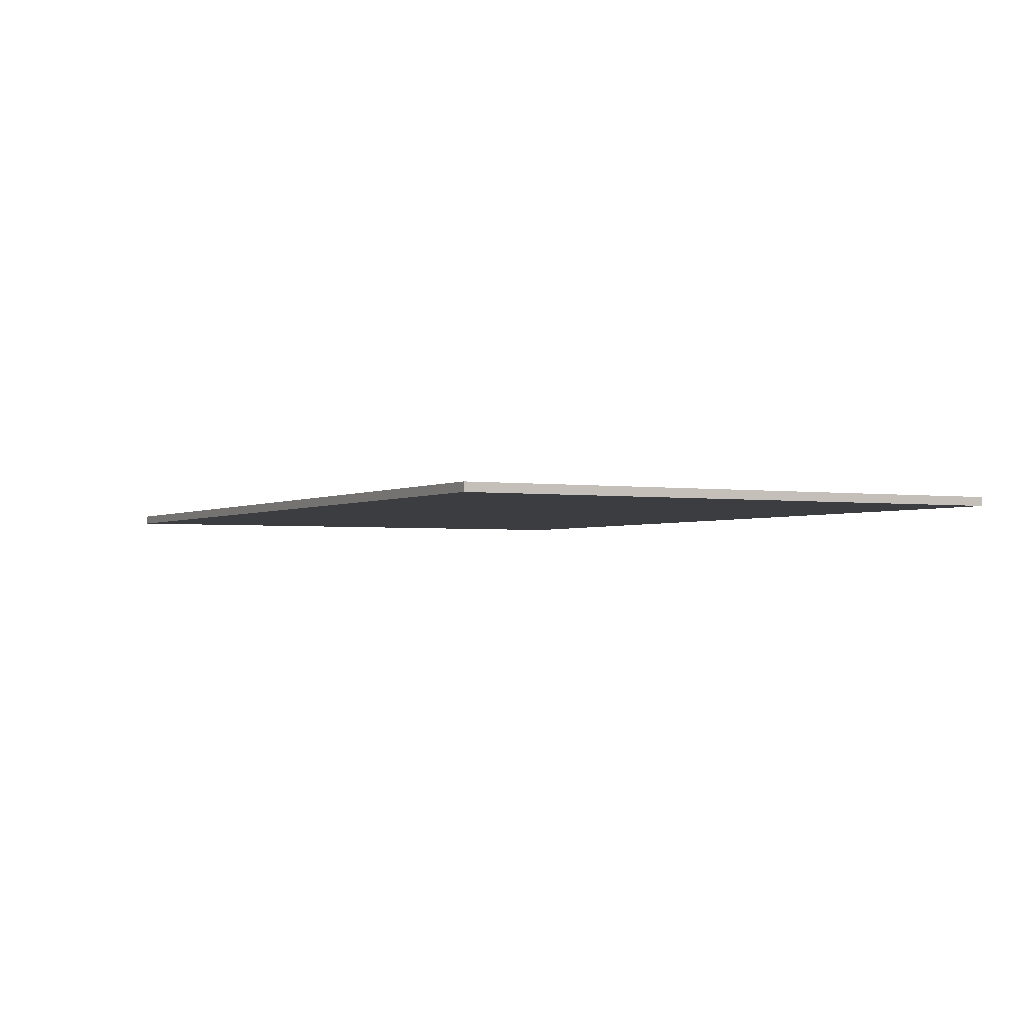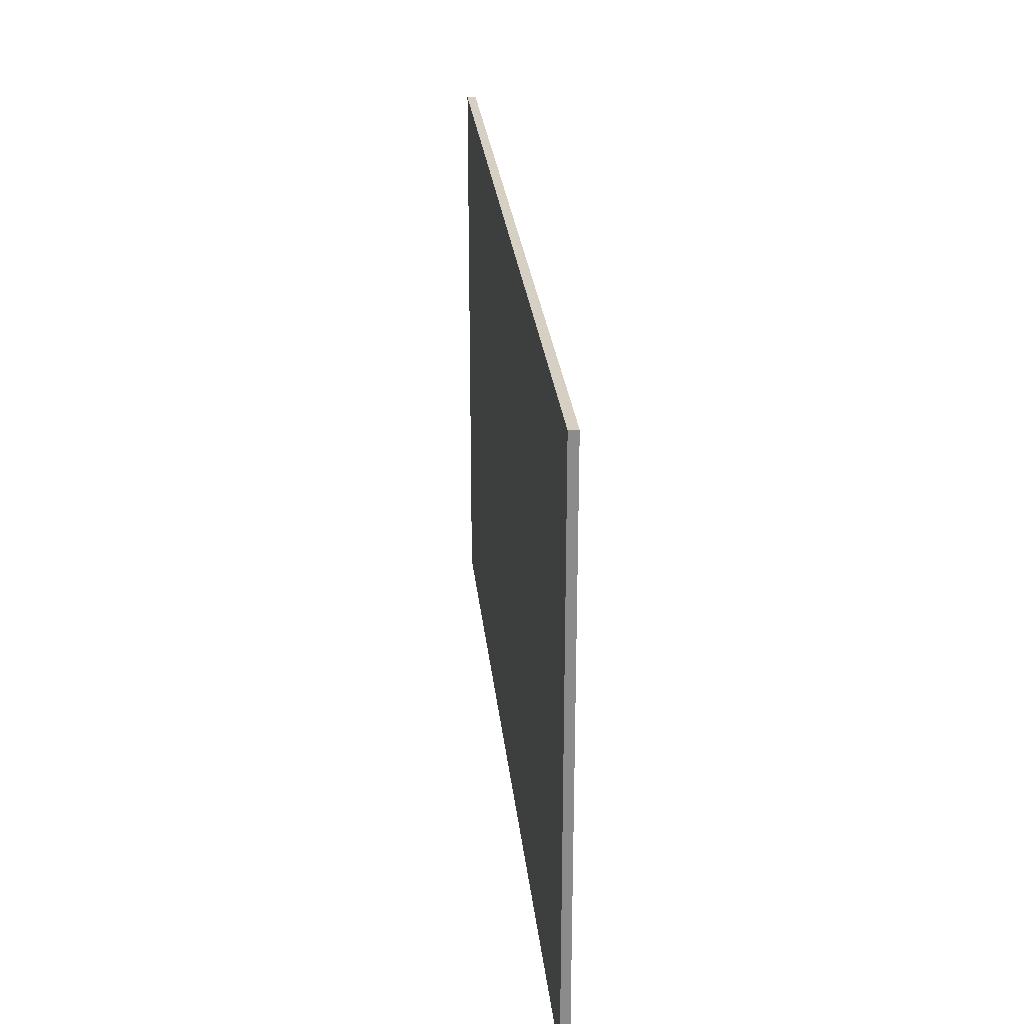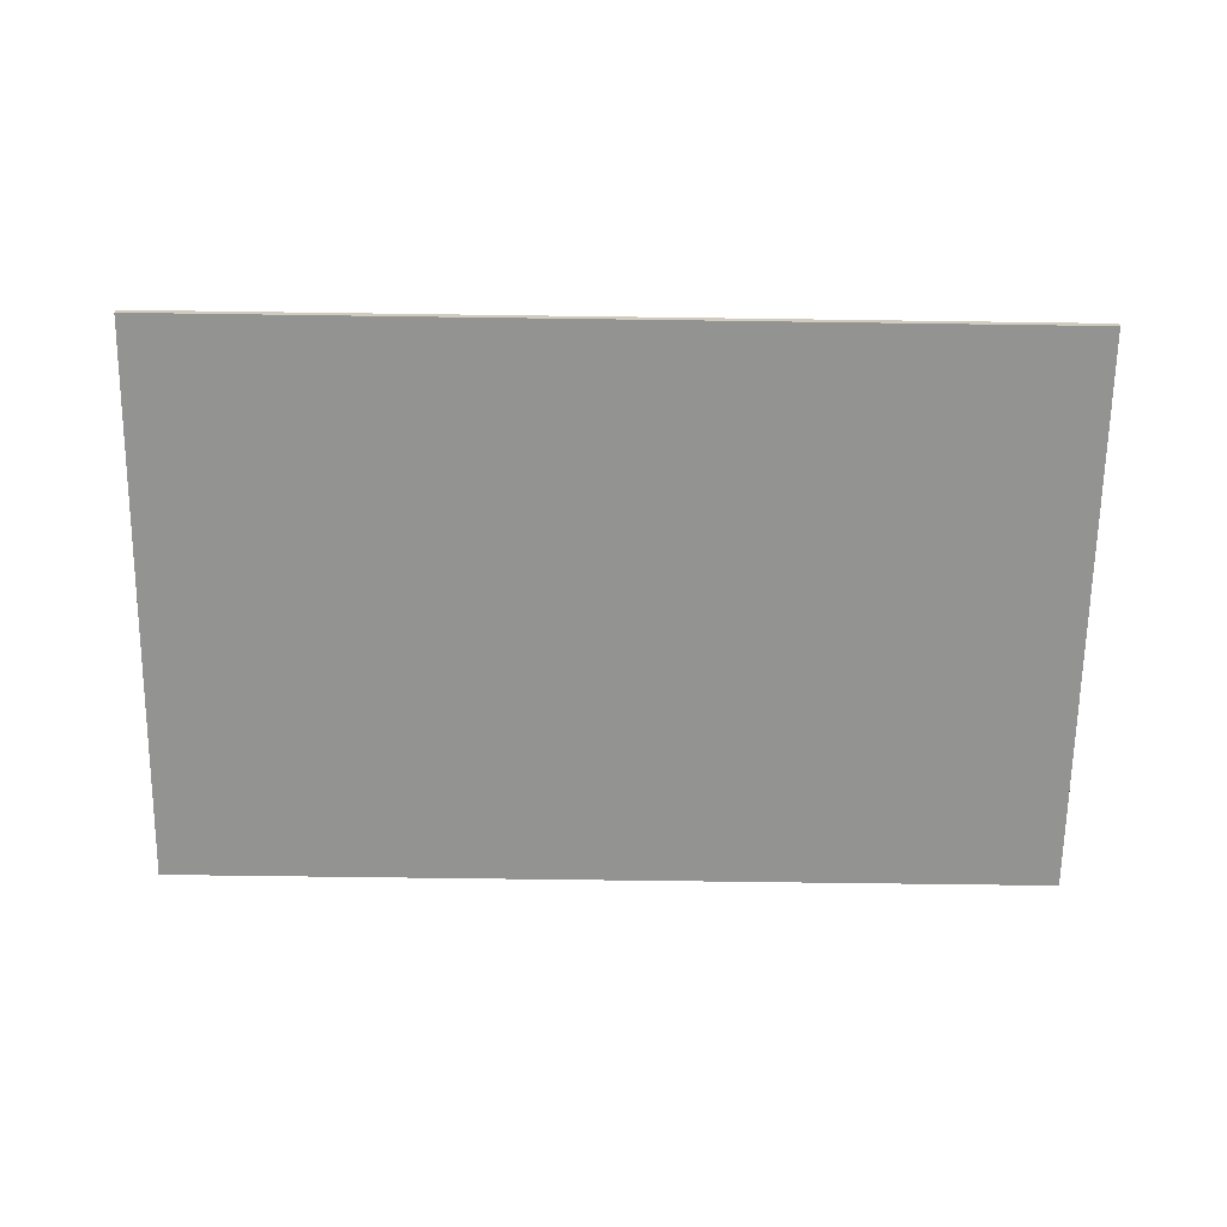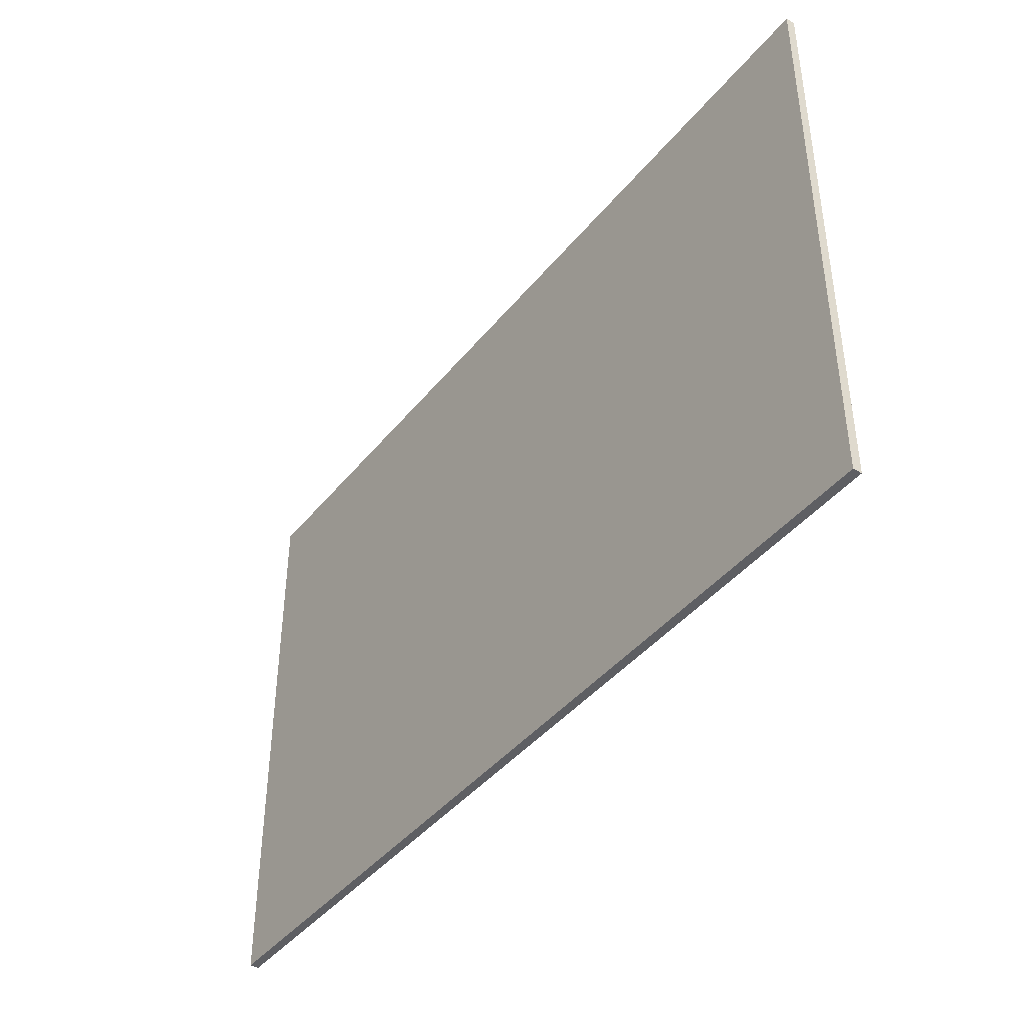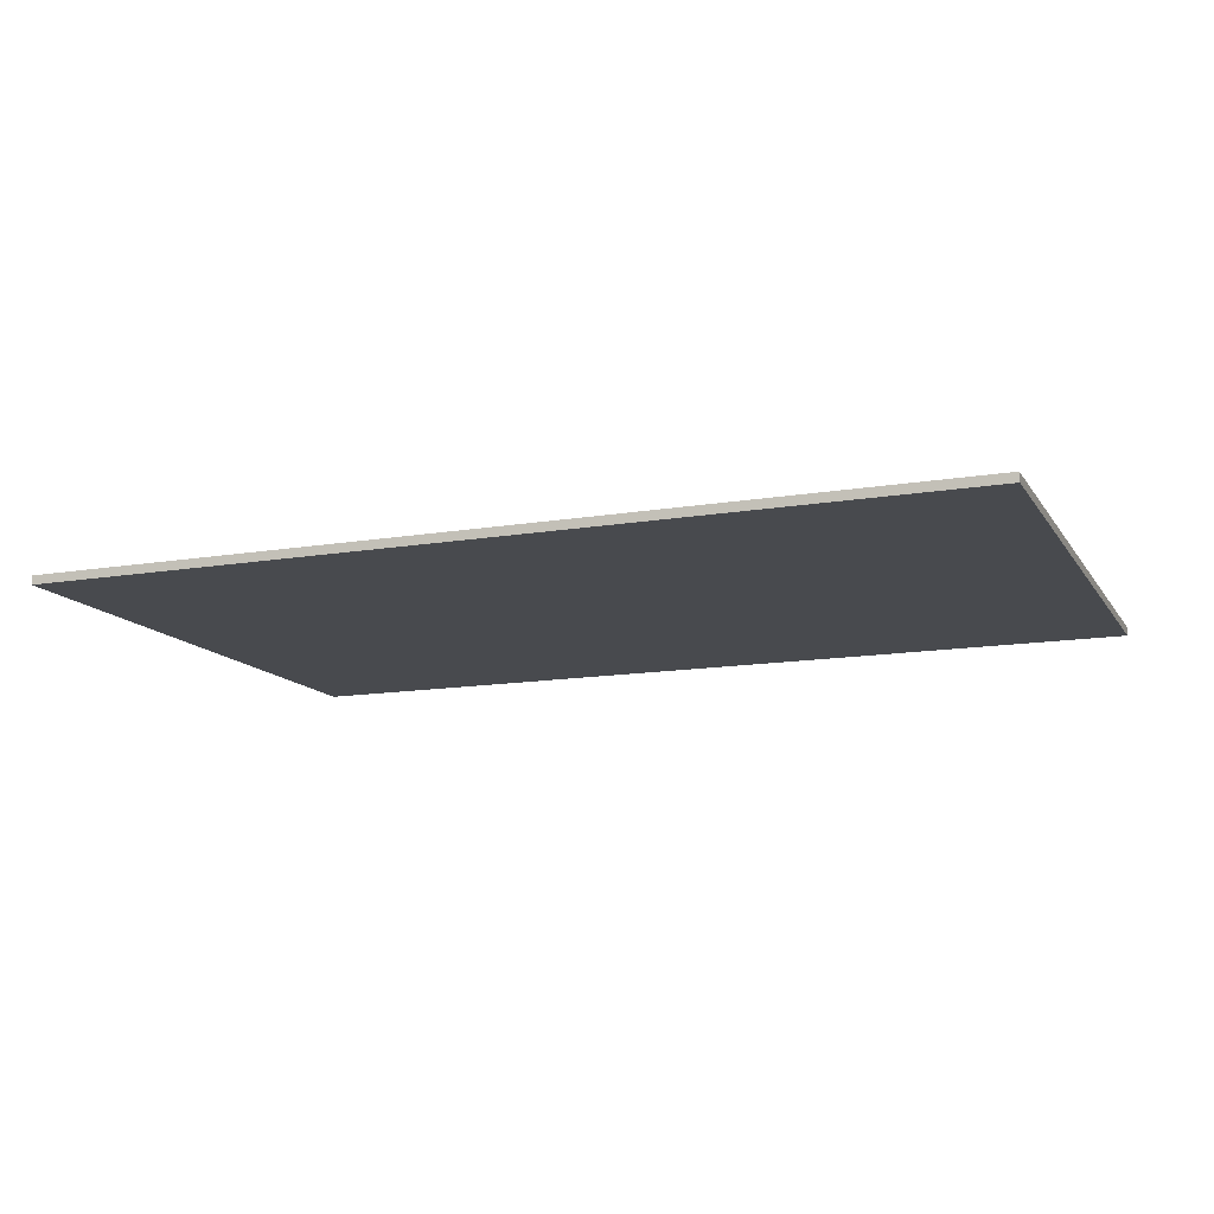
<metadata>
{"format":"obj","ext":"obj","renderer":"f3d","projection":"perspective","resolution":1024,"background":"white","views":[{"elev":-2.3,"azim":-118.3,"up":"+Y"},{"elev":26.4,"azim":84.3,"up":"+Z"},{"elev":-66.6,"azim":-0.8,"up":"+Y"},{"elev":-42.0,"azim":-125.4,"up":"+Z"},{"elev":-13.3,"azim":21.2,"up":"+Y"}]}
</metadata>
<code>
o Book_Open_02_Cube.263
v -0.2101 0 0.1348
v -0.2101 0.004132 0.1348
v -0.2101 0 -0.1348
v -0.2101 0.004132 -0.1348
v 0.2101 0 0.1348
v 0.2101 0.004132 0.1348
v 0.2101 0 -0.1348
v 0.2101 0.004132 -0.1348
f 1 2 4 3
f 7 8 6 5
f 8 4 2 6
f 3 7 5 1
f 6 2 1 5
f 4 8 7 3

</code>
